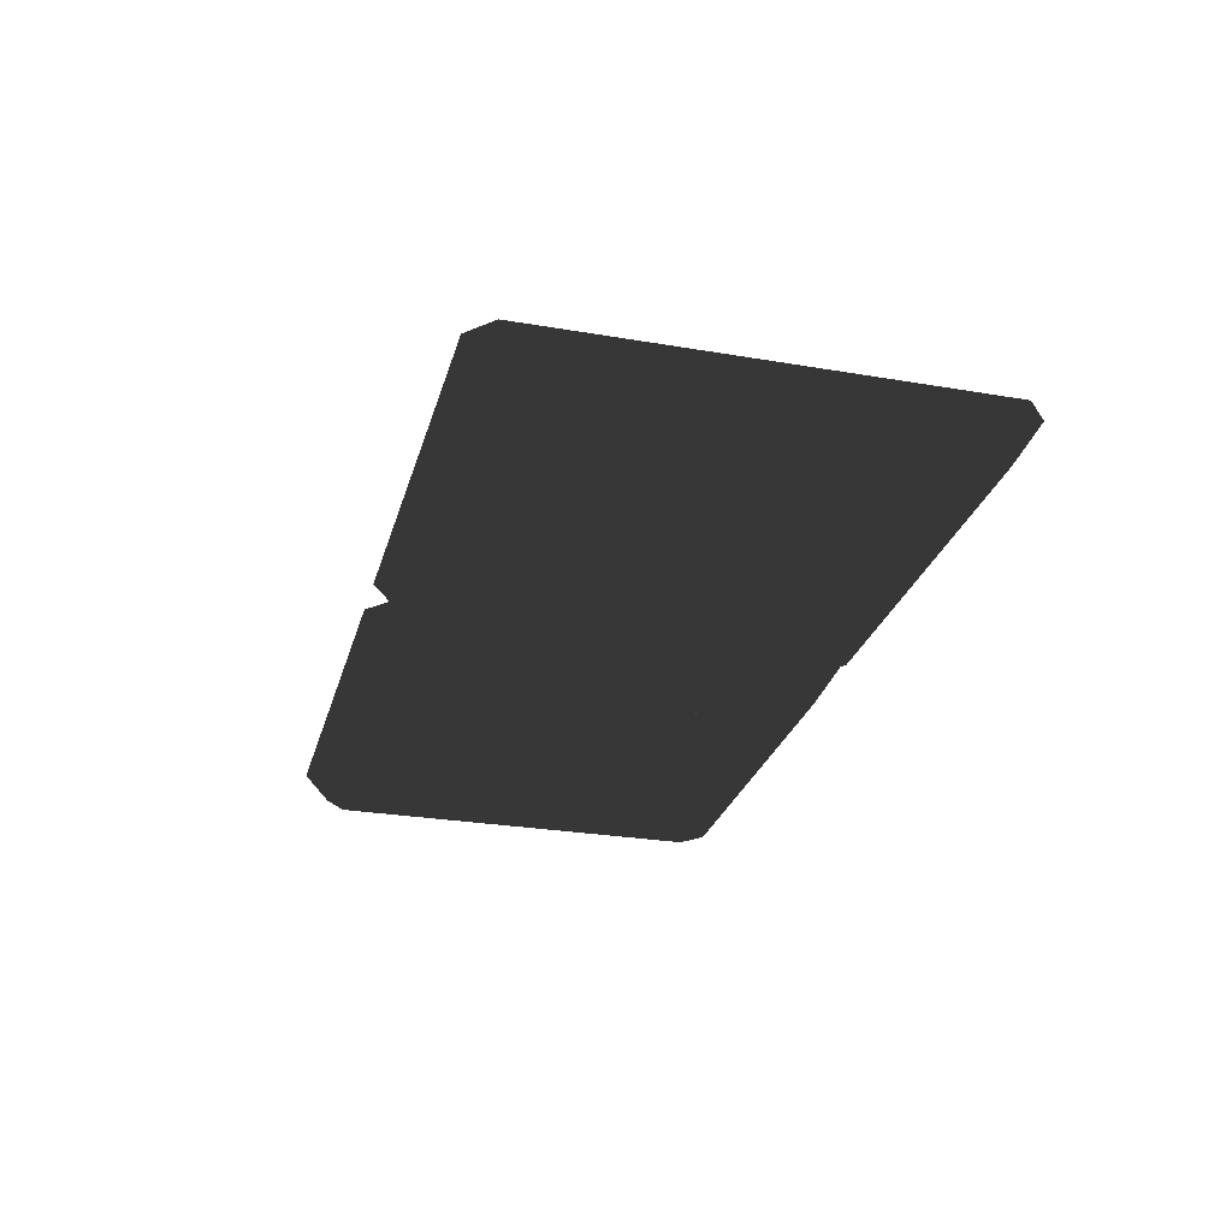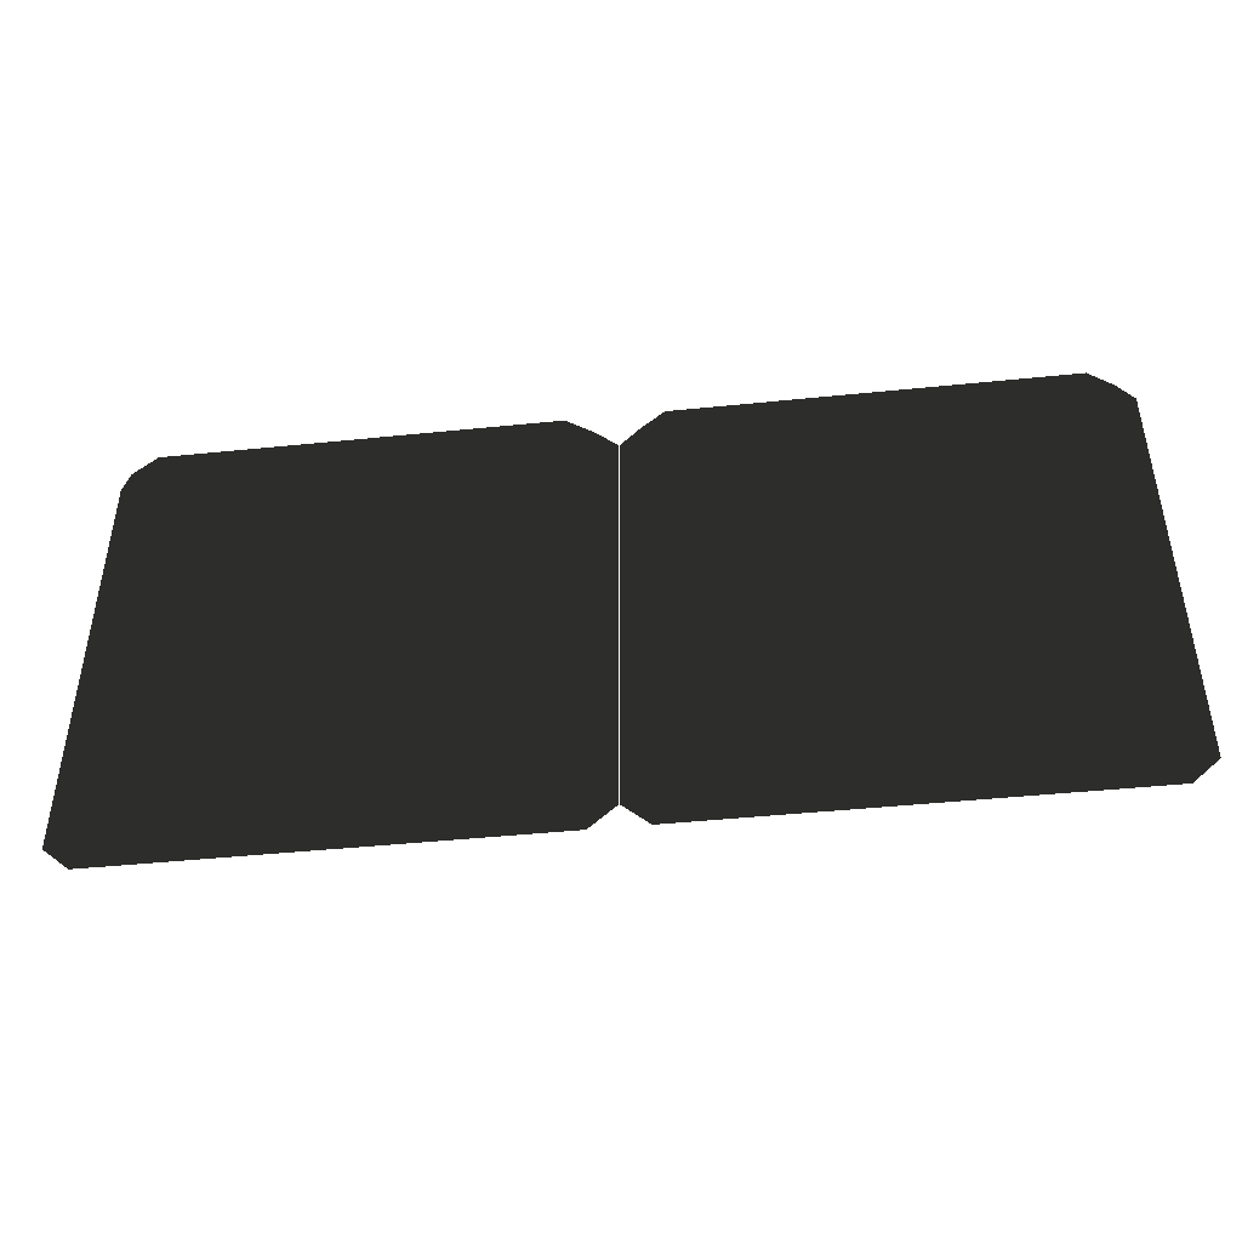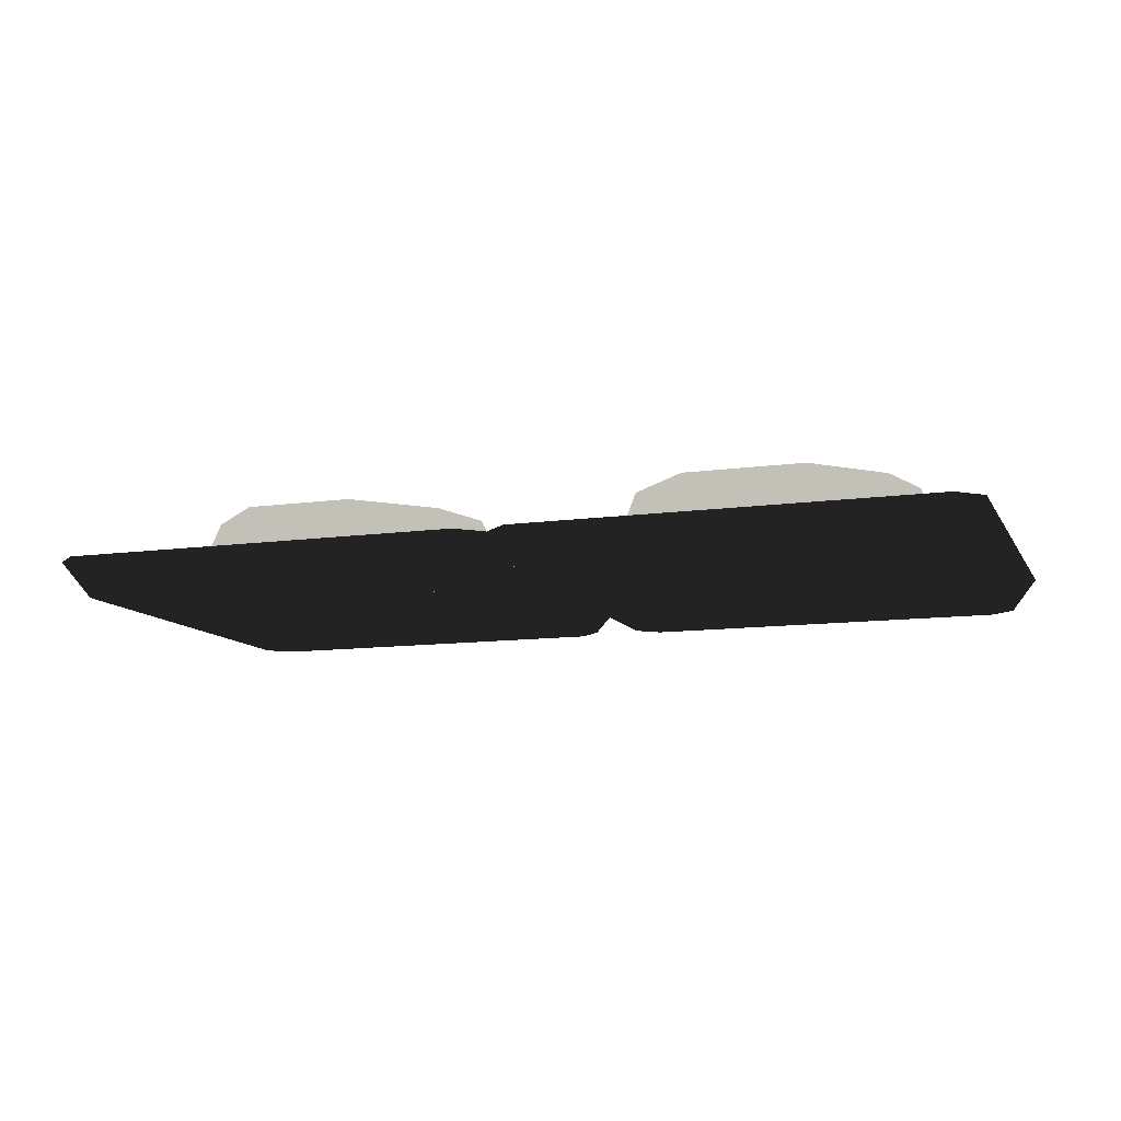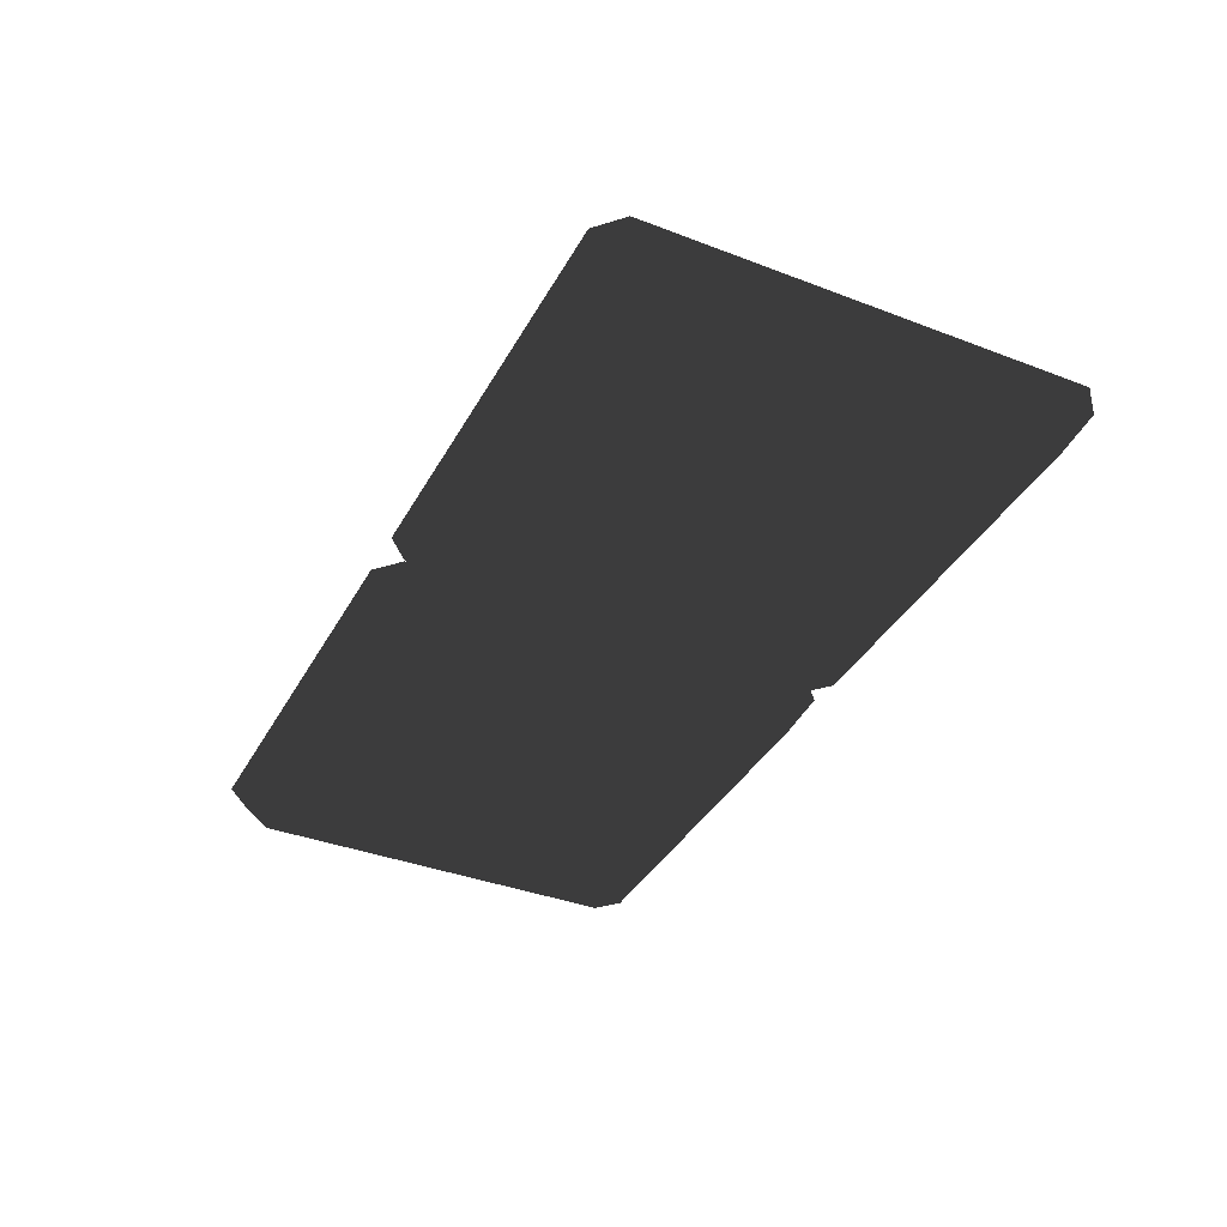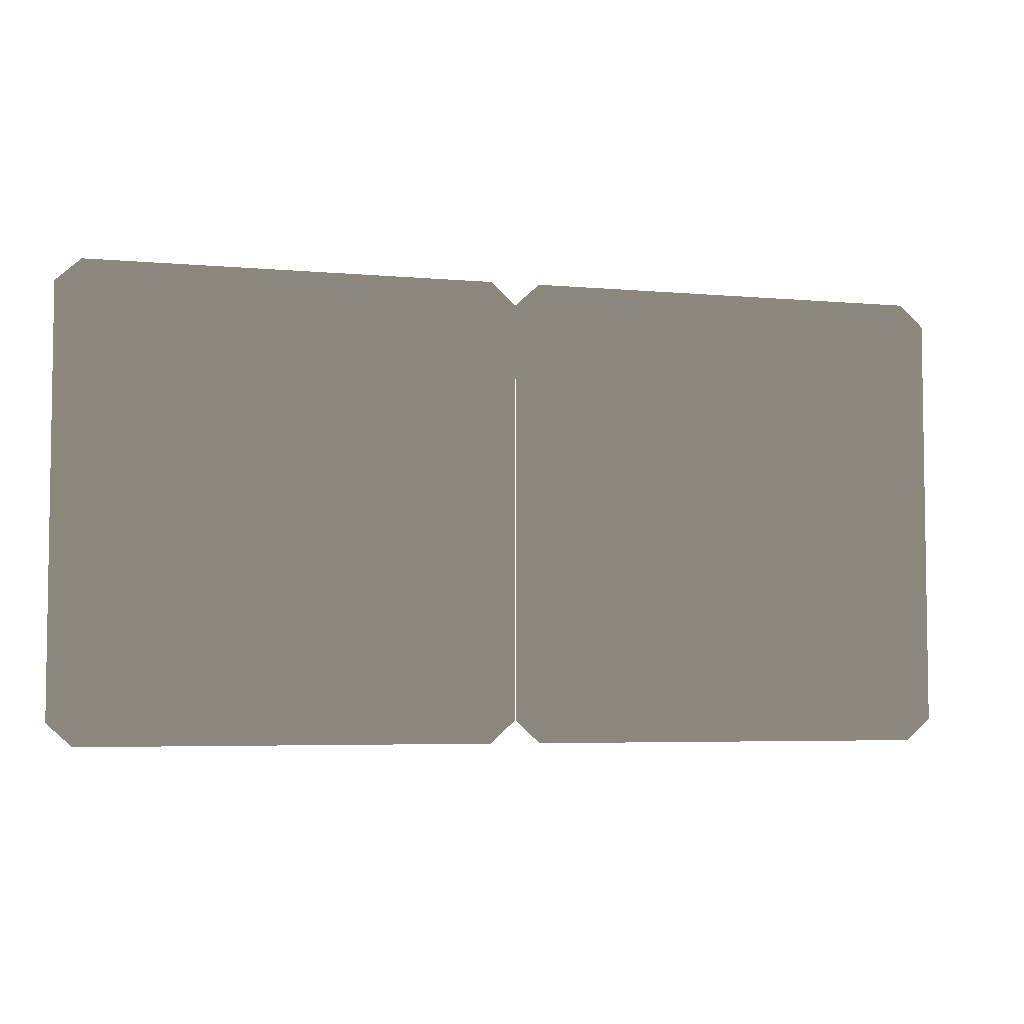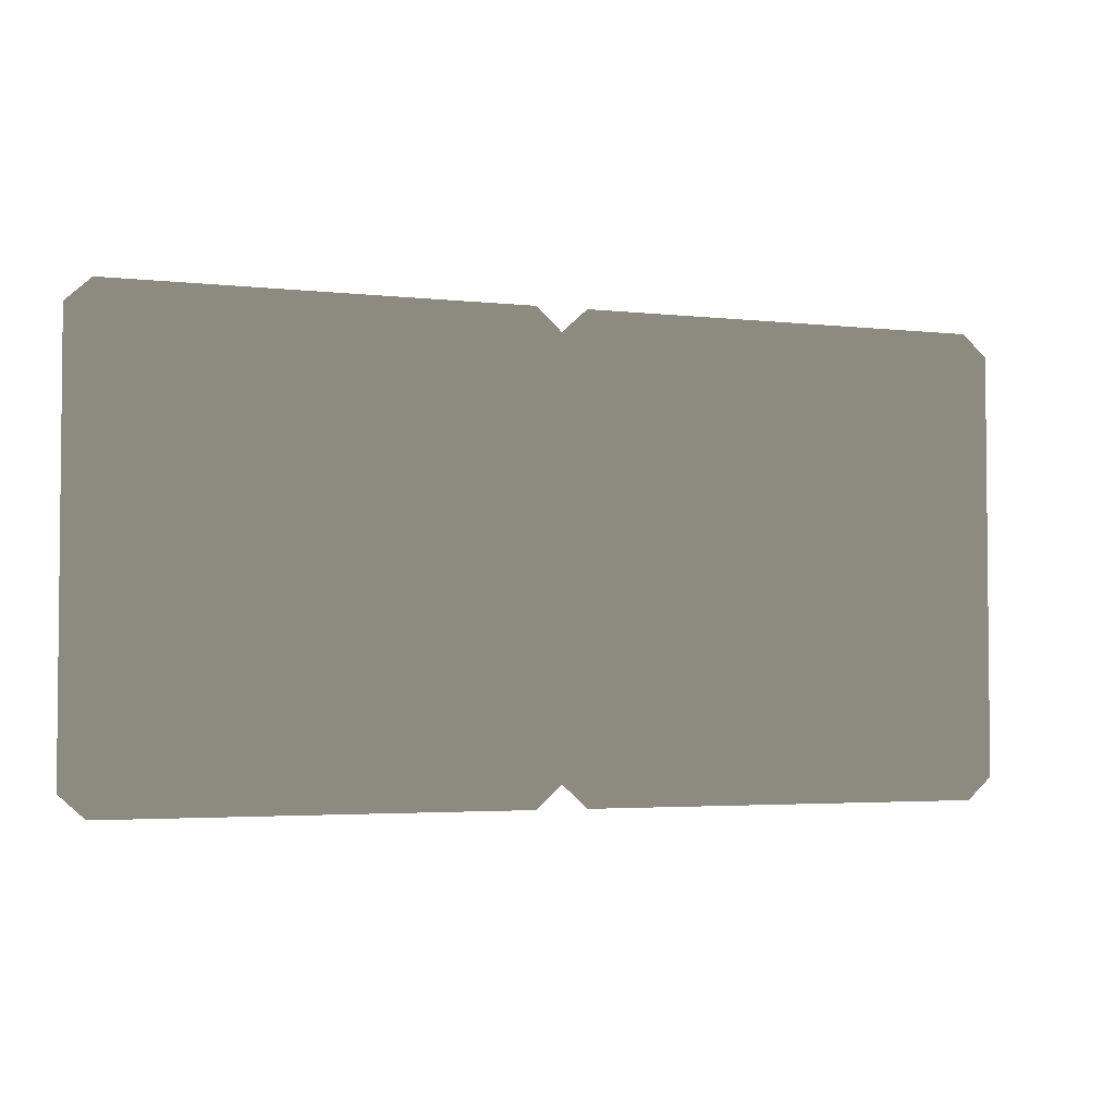
<metadata>
{"format":"obj","ext":"obj","renderer":"f3d","projection":"perspective","resolution":1024,"background":"white","views":[{"elev":-27.1,"azim":75.1,"up":"+Z"},{"elev":-44.7,"azim":-173.2,"up":"+Y"},{"elev":-11.1,"azim":19.1,"up":"+Z"},{"elev":-37.6,"azim":63.9,"up":"+Z"},{"elev":-5.0,"azim":164.1,"up":"+Y"},{"elev":-3.3,"azim":159.1,"up":"+Y"}]}
</metadata>
<code>
g obj_underfan2
v 0.4173 -0.9909 -0.221
v -0.3294 -1.034 -0.1546
v 0.4543 -1.034 -0.1546
v -0.2924 -0.9909 -0.221
v 0.5024 -0.9908 -0.1545
v 0.4173 -0.9909 -0.221
v 0.4543 -1.034 -0.1546
v 0.4594 -0.9527 -0.2209
v 0.4594 -0.2193 -0.2209
v 0.5024 -0.1812 -0.1545
v 0.4173 -0.1811 -0.221
v 0.4543 -0.1375 -0.1546
v -0.2924 -0.9909 -0.221
v -0.3775 -0.9908 -0.1545
v -0.3294 -1.034 -0.1546
v -0.3345 -0.9527 -0.2209
v -0.3775 -0.1812 -0.1545
v -0.3345 -0.2193 -0.2209
v -0.2924 -0.1811 -0.221
v -0.3294 -0.1375 -0.1546
v -0.2924 -0.1811 -0.221
v 0.4543 -0.1375 -0.1546
v -0.3294 -0.1375 -0.1546
v 0.4173 -0.1811 -0.221
v 0.3014 -0.4586 -0.04276
v 0.3014 -0.7346 -0.04276
v 0.3384 -0.5966 -0.04276
v -0.04369 -0.3299 -0.04276
v 0.1686 -0.3299 -0.04276
v -0.1765 -0.7346 -0.04276
v -0.1765 -0.4586 -0.04276
v -0.2135 -0.5966 -0.04276
v -0.04369 -0.8633 -0.04276
v 0.1686 -0.8633 -0.04276
v -0.1765 -0.4586 -0.04276
v -0.2871 -0.5966 -0.2223
v -0.2302 -0.415 -0.2226
v -0.231 -0.7778 -0.2226
v -0.04369 -0.3299 -0.04276
v -0.1765 -0.7346 -0.04276
v -0.07683 -0.2672 -0.2226
v -0.07763 -0.9245 -0.2226
v 0.1686 -0.3299 -0.04276
v -0.04369 -0.8633 -0.04276
v 0.2017 -0.2672 -0.2226
v 0.2025 -0.9245 -0.2226
v 0.3014 -0.4586 -0.04276
v 0.1686 -0.8633 -0.04276
v 0.3551 -0.415 -0.2226
v 0.3559 -0.7778 -0.2226
v 0.3384 -0.5966 -0.04276
v 0.3014 -0.7346 -0.04276
v 0.412 -0.5966 -0.2223
v 1.299 -0.9909 -0.221
v 0.5522 -1.034 -0.1546
v 1.336 -1.034 -0.1546
v 0.5892 -0.9909 -0.221
v 1.384 -0.9908 -0.1545
v 1.299 -0.9909 -0.221
v 1.336 -1.034 -0.1546
v 1.341 -0.9527 -0.2209
v 1.341 -0.2193 -0.2209
v 1.384 -0.1812 -0.1545
v 1.299 -0.1811 -0.221
v 1.336 -0.1375 -0.1546
v 0.5892 -0.9909 -0.221
v 0.5041 -0.9908 -0.1545
v 0.5522 -1.034 -0.1546
v 0.5471 -0.9527 -0.2209
v 0.5041 -0.1812 -0.1545
v 0.5471 -0.2193 -0.2209
v 0.5892 -0.1811 -0.221
v 0.5522 -0.1375 -0.1546
v 0.5892 -0.1811 -0.221
v 1.336 -0.1375 -0.1546
v 0.5522 -0.1375 -0.1546
v 1.299 -0.1811 -0.221
v 1.183 -0.4586 -0.04276
v 1.183 -0.7346 -0.04276
v 1.22 -0.5966 -0.04276
v 0.8291 -0.3331 -0.04276
v 1.059 -0.3331 -0.04276
v 0.7051 -0.7346 -0.04276
v 0.7051 -0.4586 -0.04276
v 0.6681 -0.5966 -0.04276
v 0.8291 -0.8602 -0.04276
v 1.059 -0.8602 -0.04276
v 0.7051 -0.4586 -0.04276
v 0.5945 -0.5966 -0.2223
v 0.6514 -0.415 -0.2226
v 0.6506 -0.7778 -0.2226
v 0.8291 -0.3331 -0.04276
v 0.7051 -0.7346 -0.04276
v 0.7932 -0.2711 -0.2226
v 0.7923 -0.9207 -0.2226
v 1.059 -0.3331 -0.04276
v 0.8291 -0.8602 -0.04276
v 1.095 -0.2711 -0.2226
v 1.096 -0.9207 -0.2226
v 1.183 -0.4586 -0.04276
v 1.059 -0.8602 -0.04276
v 1.237 -0.415 -0.2226
v 1.237 -0.7778 -0.2226
v 1.22 -0.5966 -0.04276
v 1.183 -0.7346 -0.04276
v 1.294 -0.5966 -0.2223
v 0.4594 -0.9527 -0.2209
v 0.412 -0.5966 -0.2223
v 0.3559 -0.7778 -0.2226
v 0.2025 -0.9245 -0.2226
v 0.4173 -0.9909 -0.221
v -0.07763 -0.9245 -0.2226
v -0.2924 -0.9909 -0.221
v -0.231 -0.7778 -0.2226
v -0.3345 -0.9527 -0.2209
v -0.2871 -0.5966 -0.2223
v 0.4594 -0.2193 -0.2209
v 0.3551 -0.415 -0.2226
v 0.2017 -0.2672 -0.2226
v 0.4173 -0.1811 -0.221
v -0.3345 -0.2193 -0.2209
v -0.2302 -0.415 -0.2226
v -0.07683 -0.2672 -0.2226
v -0.2924 -0.1811 -0.221
v 1.341 -0.9527 -0.2209
v 1.294 -0.5966 -0.2223
v 1.237 -0.7778 -0.2226
v 1.096 -0.9207 -0.2226
v 1.299 -0.9909 -0.221
v 0.7923 -0.9207 -0.2226
v 0.5892 -0.9909 -0.221
v 0.6506 -0.7778 -0.2226
v 0.5471 -0.9527 -0.2209
v 0.5945 -0.5966 -0.2223
v 1.341 -0.2193 -0.2209
v 1.237 -0.415 -0.2226
v 1.095 -0.2711 -0.2226
v 1.299 -0.1811 -0.221
v 0.5471 -0.2193 -0.2209
v 0.6514 -0.415 -0.2226
v 0.7932 -0.2711 -0.2226
v 0.5892 -0.1811 -0.221
g obj_underfan2_0
f 3 2 1
f 4 1 2
f 7 6 5
f 8 5 6
f 8 9 5
f 10 5 9
f 9 11 10
f 12 10 11
f 15 14 13
f 16 13 14
f 14 17 16
f 18 16 17
f 18 17 19
f 20 19 17
f 23 22 21
f 24 21 22
f 27 26 25
f 26 28 25
f 25 28 29
f 30 28 26
f 31 28 30
f 32 31 30
f 33 30 26
f 34 33 26
f 32 36 35
f 37 35 36
f 36 32 38
f 35 37 39
f 40 38 32
f 41 39 37
f 38 40 42
f 39 41 43
f 44 42 40
f 45 43 41
f 42 44 46
f 43 45 47
f 48 46 44
f 49 47 45
f 46 48 50
f 47 49 51
f 52 50 48
f 53 51 49
f 50 52 53
f 51 53 52
f 56 55 54
f 57 54 55
f 60 59 58
f 61 58 59
f 61 62 58
f 63 58 62
f 62 64 63
f 65 63 64
f 68 67 66
f 69 66 67
f 67 70 69
f 71 69 70
f 71 70 72
f 73 72 70
f 76 75 74
f 77 74 75
f 80 79 78
f 79 81 78
f 78 81 82
f 83 81 79
f 84 81 83
f 85 84 83
f 86 83 79
f 87 86 79
f 85 89 88
f 90 88 89
f 89 85 91
f 88 90 92
f 93 91 85
f 94 92 90
f 91 93 95
f 92 94 96
f 97 95 93
f 98 96 94
f 95 97 99
f 96 98 100
f 101 99 97
f 102 100 98
f 99 101 103
f 100 102 104
f 105 103 101
f 106 104 102
f 103 105 106
f 104 106 105
f 109 108 107
f 109 107 110
f 111 110 107
f 110 111 112
f 113 112 111
f 112 113 114
f 115 114 113
f 114 115 116
f 108 117 107
f 118 117 108
f 118 119 117
f 120 117 119
f 115 121 116
f 116 121 122
f 119 123 120
f 122 121 123
f 124 120 123
f 124 123 121
f 127 126 125
f 127 125 128
f 129 128 125
f 128 129 130
f 131 130 129
f 130 131 132
f 133 132 131
f 132 133 134
f 126 135 125
f 136 135 126
f 136 137 135
f 138 135 137
f 133 139 134
f 134 139 140
f 137 141 138
f 140 139 141
f 142 138 141
f 142 141 139

</code>
